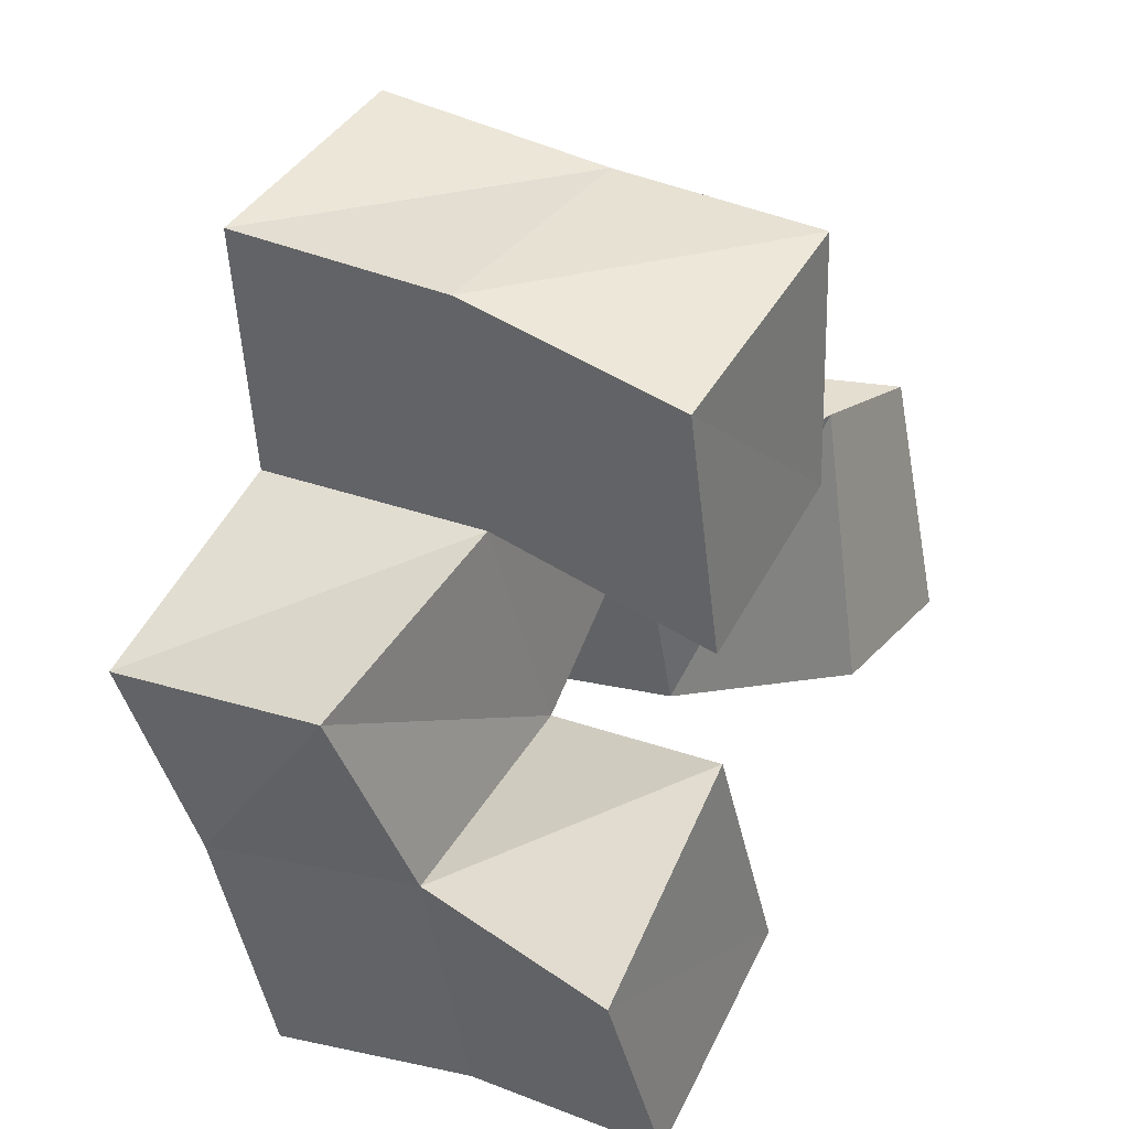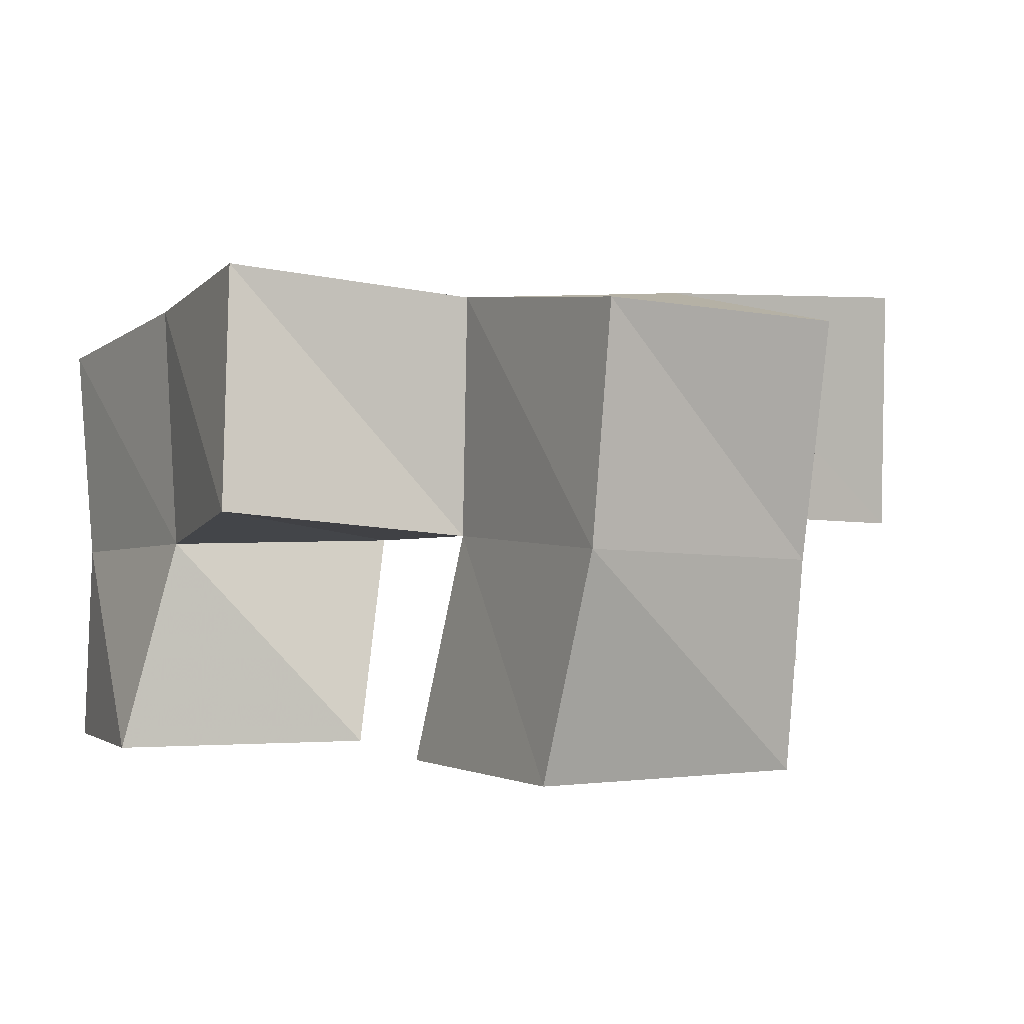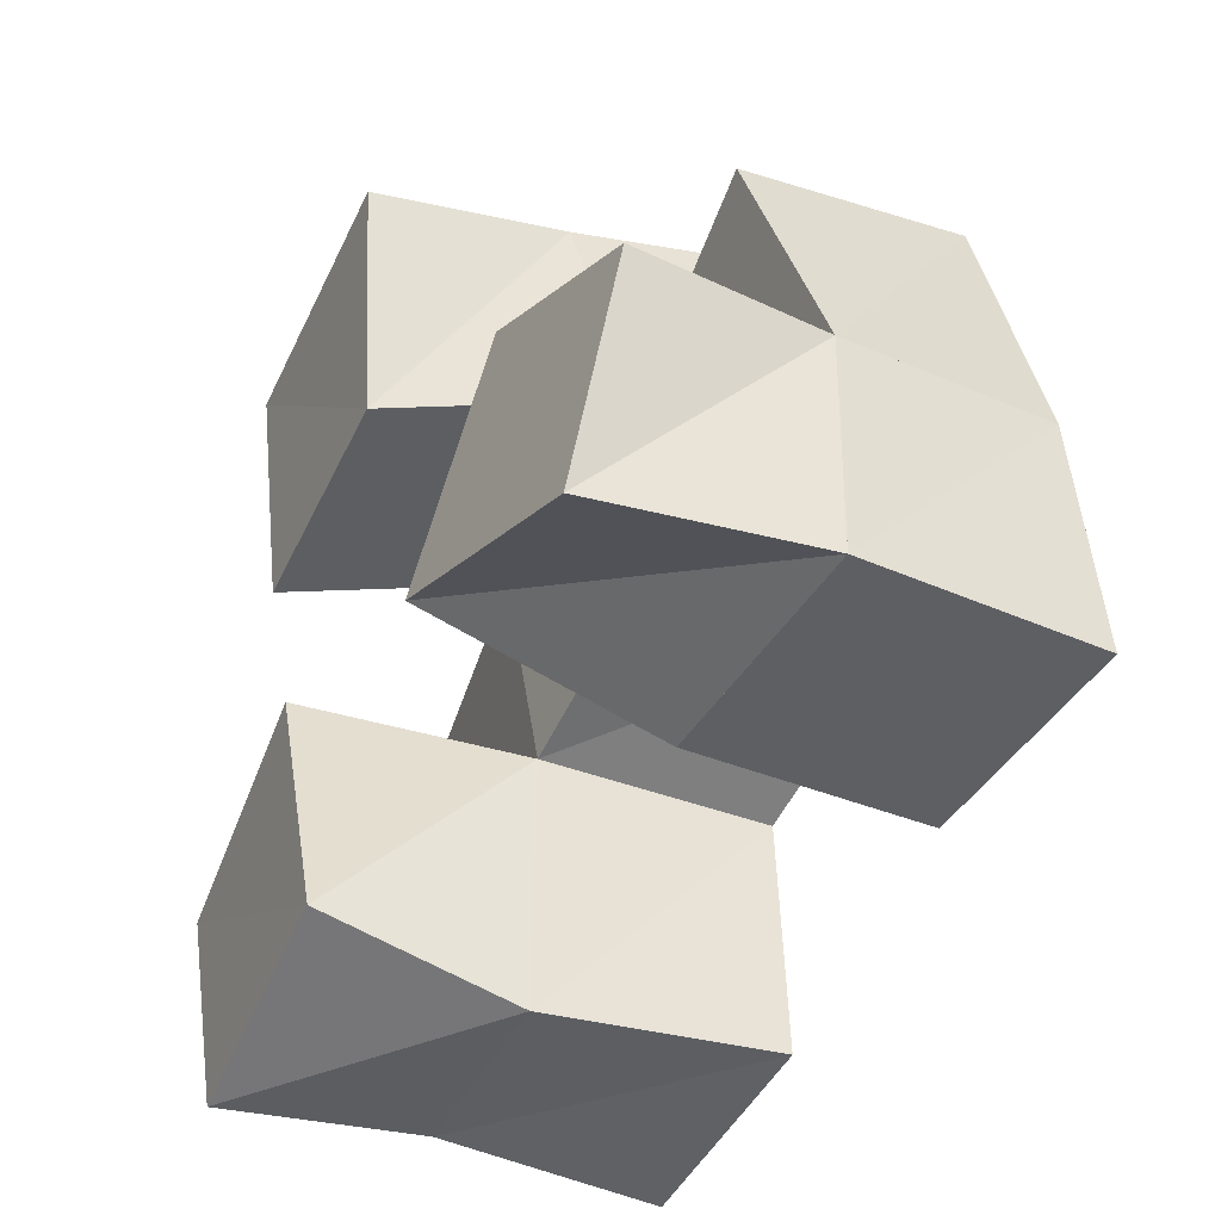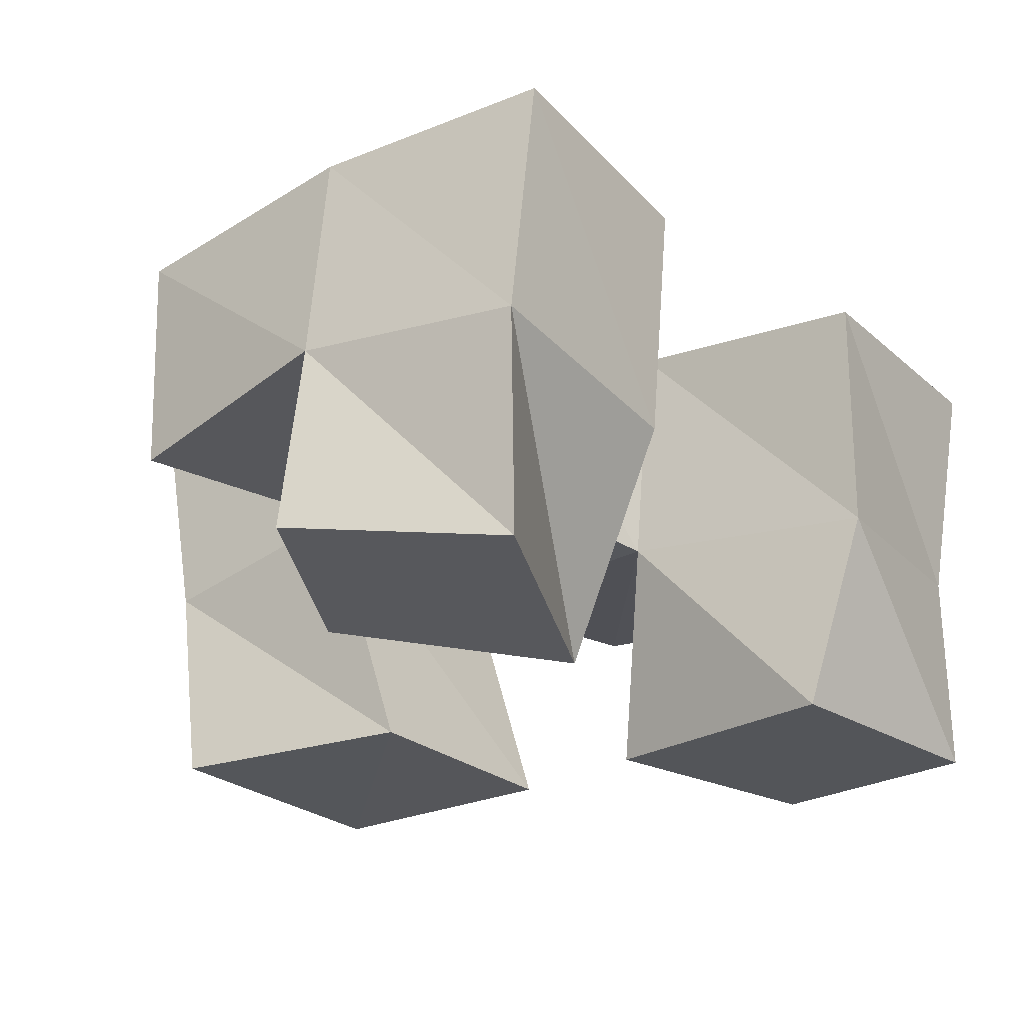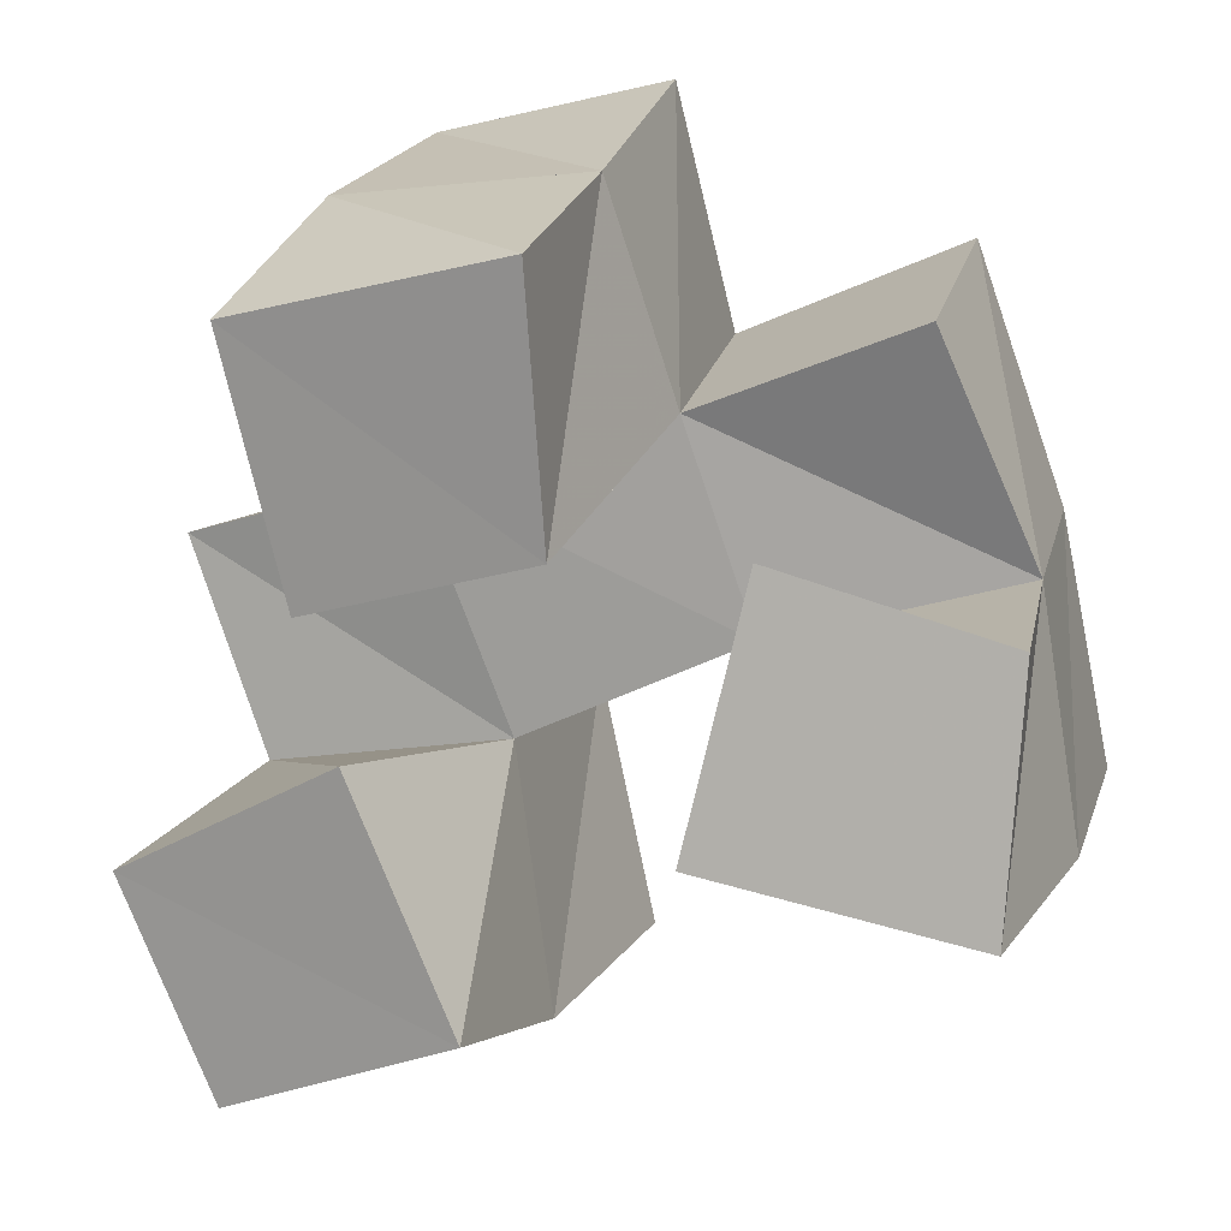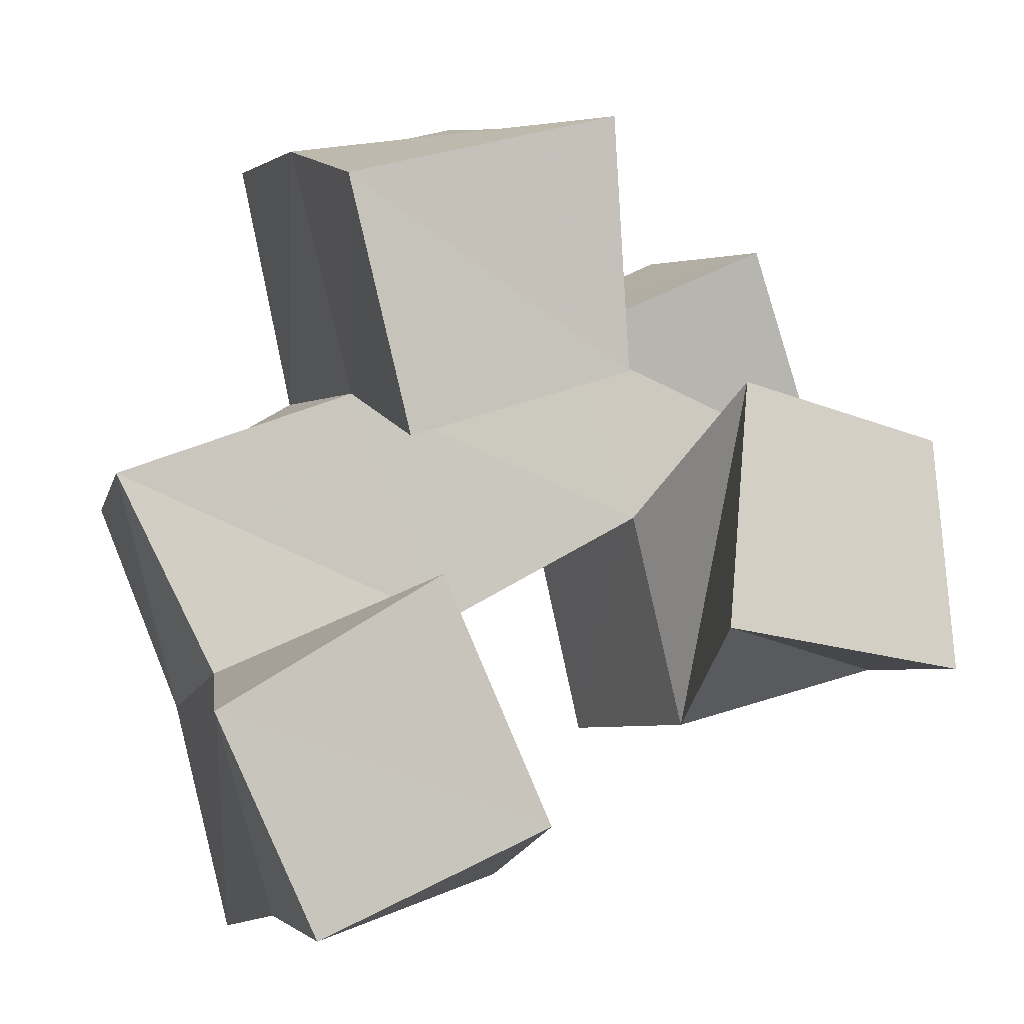
<metadata>
{"format":"obj","ext":"obj","renderer":"f3d","projection":"perspective","resolution":1024,"background":"white","views":[{"elev":26.2,"azim":-61.5,"up":"+Z"},{"elev":0.4,"azim":-44.3,"up":"+Y"},{"elev":-29.7,"azim":64.8,"up":"+Z"},{"elev":-25.1,"azim":112.0,"up":"+Y"},{"elev":18.8,"azim":19.6,"up":"+Z"},{"elev":-2.8,"azim":-19.9,"up":"+Z"}]}
</metadata>
<code>
v 0.5104 0.1 0.1855
v 0.5125 0.1421 0.1856
v 0.5575 0.1005 0.2055
v 0.5597 0.1405 0.1926
v 0.4909 0.1014 0.2287
v 0.5007 0.145 0.2348
v 0.5357 0.1015 0.2546
v 0.5505 0.1452 0.2456
v 0.5963 0.1012 0.2442
v 0.6051 0.146 0.223
v 0.6502 0.1053 0.2356
v 0.654 0.1511 0.2346
v 0.6055 0.1124 0.2952
v 0.5953 0.1492 0.2684
v 0.6506 0.1151 0.2843
v 0.6442 0.1565 0.283
v 0.5286 0.1 0.2809
v 0.5302 0.147 0.2934
v 0.5742 0.1008 0.295
v 0.5798 0.1518 0.308
v 0.516 0.1 0.331
v 0.5164 0.1455 0.3435
v 0.5708 0.1 0.3458
v 0.5687 0.1426 0.3515
v 0.5138 0.1876 0.1784
v 0.563 0.1891 0.1915
v 0.5038 0.1954 0.2265
v 0.5498 0.1938 0.2423
v 0.6014 0.1978 0.2204
v 0.6497 0.2026 0.2315
v 0.5917 0.2009 0.267
v 0.6386 0.2034 0.282
v 0.5297 0.196 0.2953
v 0.5752 0.1986 0.3115
v 0.5174 0.1923 0.3474
v 0.566 0.1896 0.3602
v 0.4817 0.1522 0.2759
v 0.4877 0.2018 0.2706
v 0.6255 0.1491 0.3286
v 0.621 0.199 0.3328
f 1 2 4
f 3 1 4
f 2 6 8
f 4 2 8
f 6 5 7
f 8 6 7
f 5 1 3
f 7 5 3
f 8 7 3
f 4 8 3
f 2 1 5
f 6 2 5
f 9 10 12
f 11 9 12
f 10 14 16
f 12 10 16
f 14 13 15
f 16 14 15
f 13 9 11
f 15 13 11
f 16 15 11
f 12 16 11
f 10 9 13
f 14 10 13
f 17 18 20
f 19 17 20
f 18 22 24
f 20 18 24
f 22 21 23
f 24 22 23
f 21 17 19
f 23 21 19
f 24 23 19
f 20 24 19
f 18 17 21
f 22 18 21
f 2 25 26
f 4 2 26
f 25 27 28
f 26 25 28
f 27 6 8
f 28 27 8
f 6 2 4
f 8 6 4
f 28 8 4
f 26 28 4
f 25 2 6
f 27 25 6
f 10 29 30
f 12 10 30
f 29 31 32
f 30 29 32
f 31 14 16
f 32 31 16
f 14 10 12
f 16 14 12
f 32 16 12
f 30 32 12
f 29 10 14
f 31 29 14
f 18 33 34
f 20 18 34
f 33 35 36
f 34 33 36
f 35 22 24
f 36 35 24
f 22 18 20
f 24 22 20
f 36 24 20
f 34 36 20
f 33 18 22
f 35 33 22
f 6 27 28
f 8 6 28
f 27 38 33
f 28 27 33
f 38 37 18
f 33 38 18
f 37 6 8
f 18 37 8
f 33 18 8
f 28 33 8
f 27 6 37
f 38 27 37
f 8 28 31
f 14 8 31
f 28 33 34
f 31 28 34
f 33 18 20
f 34 33 20
f 18 8 14
f 20 18 14
f 34 20 14
f 31 34 14
f 28 8 18
f 33 28 18
f 14 31 32
f 16 14 32
f 31 34 40
f 32 31 40
f 34 20 39
f 40 34 39
f 20 14 16
f 39 20 16
f 40 39 16
f 32 40 16
f 31 14 20
f 34 31 20

</code>
